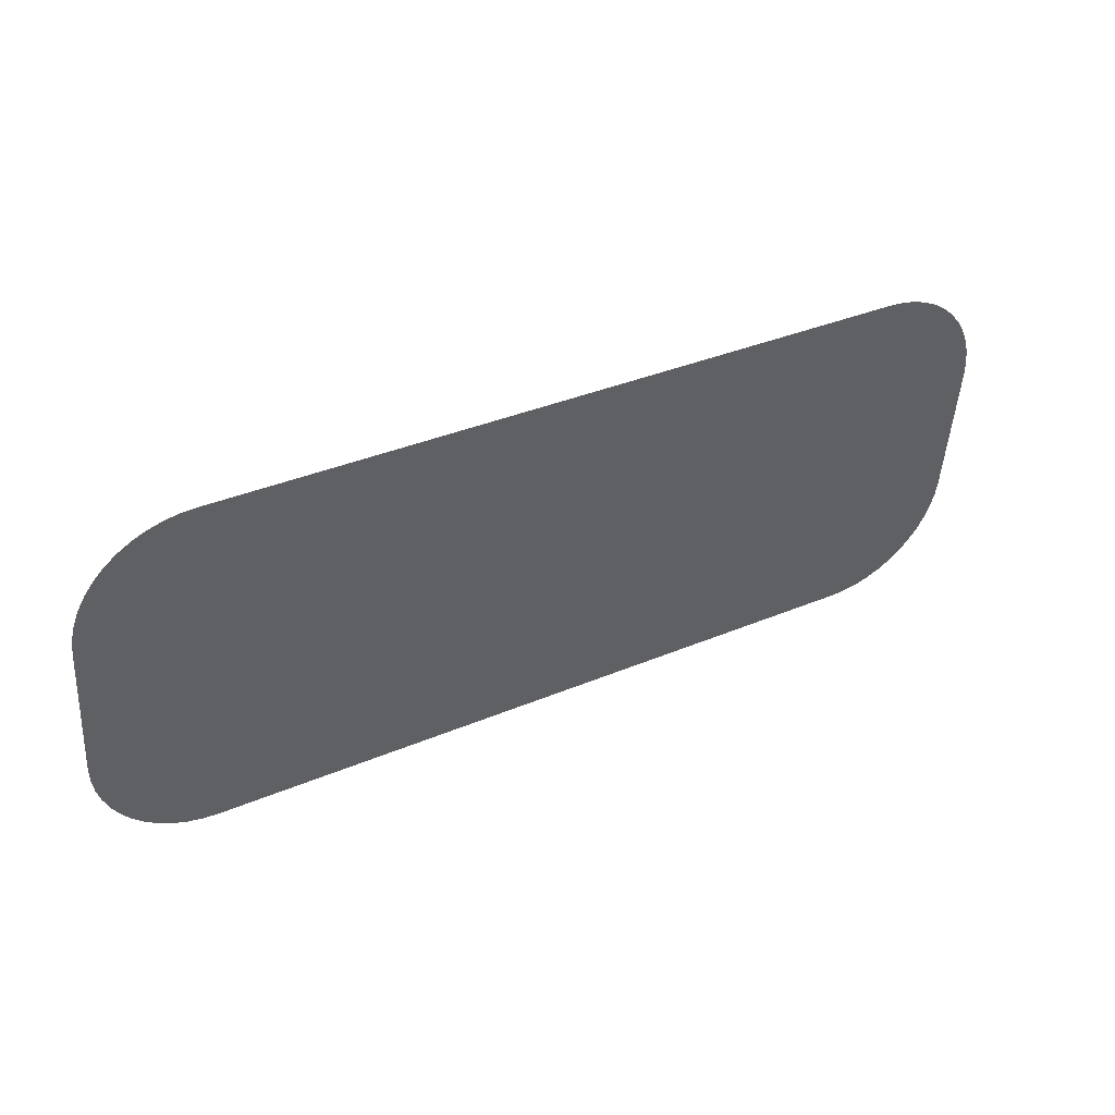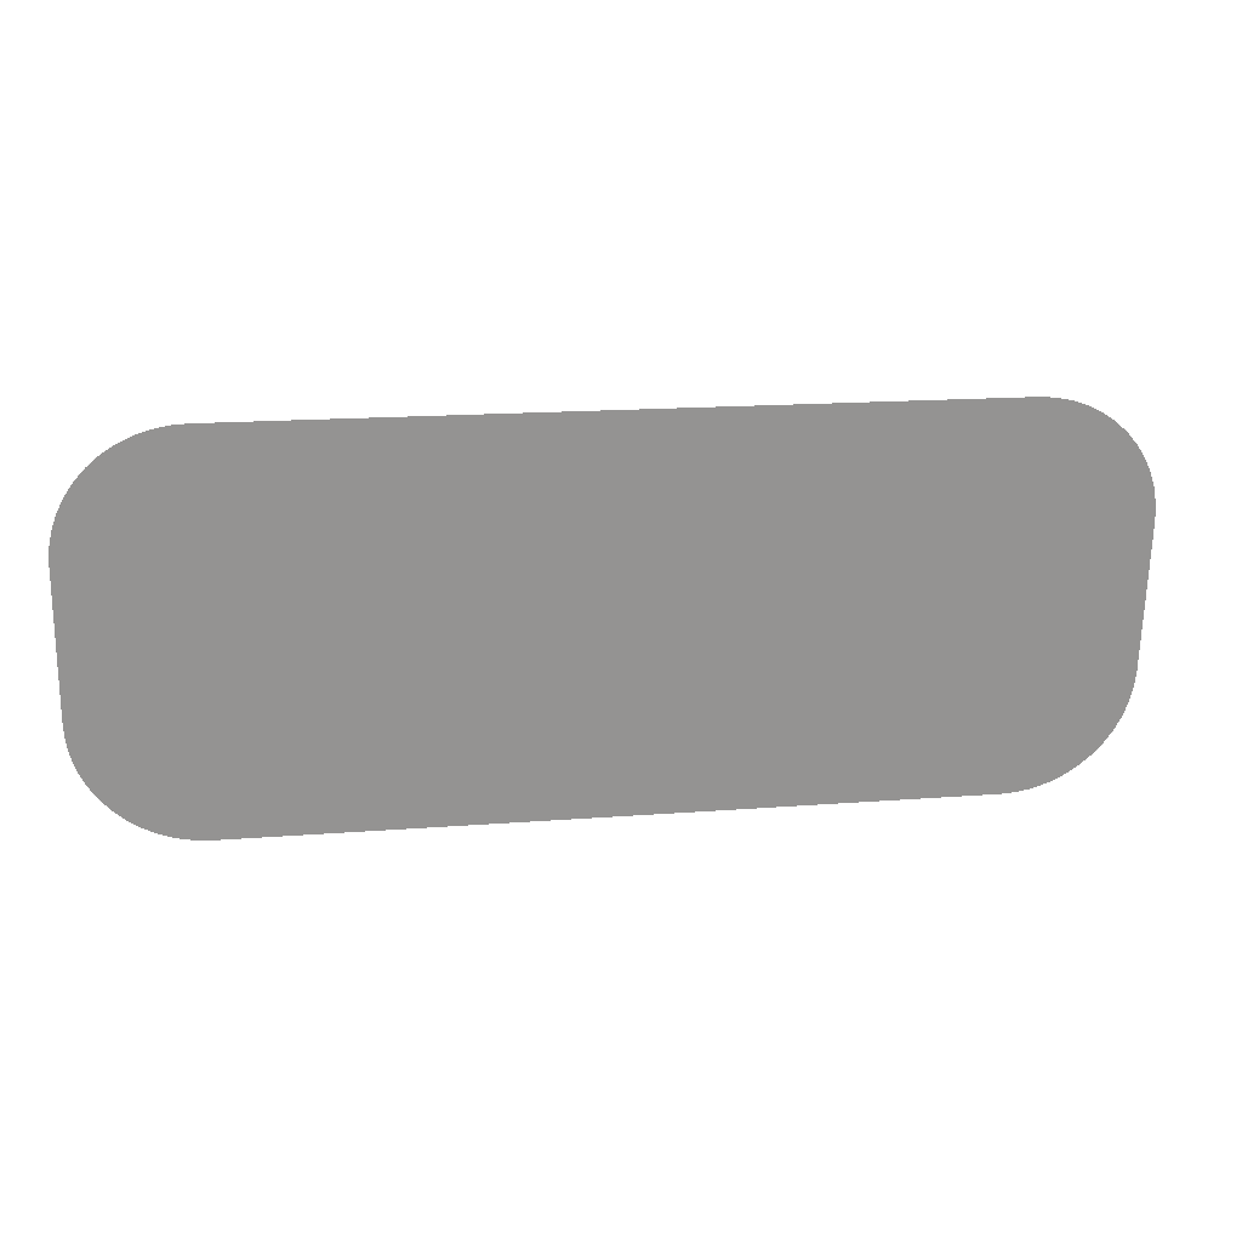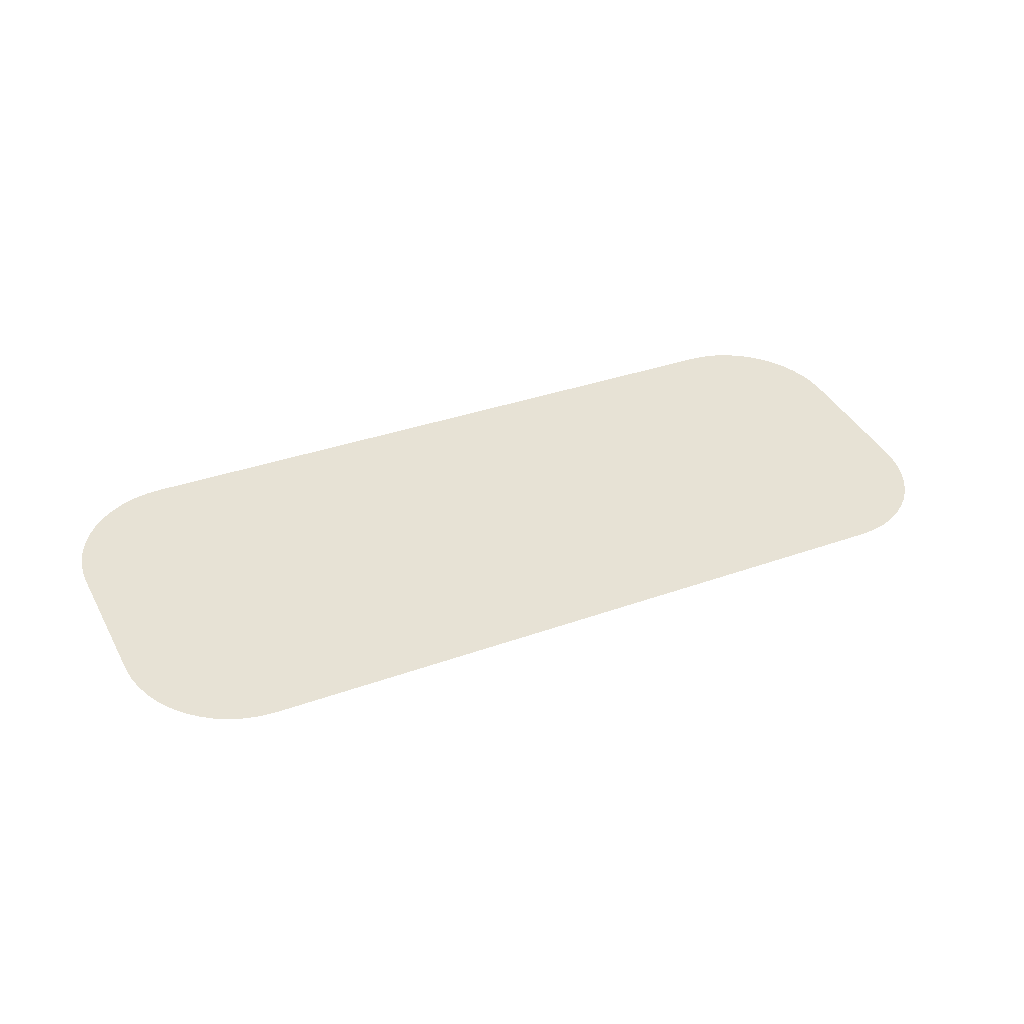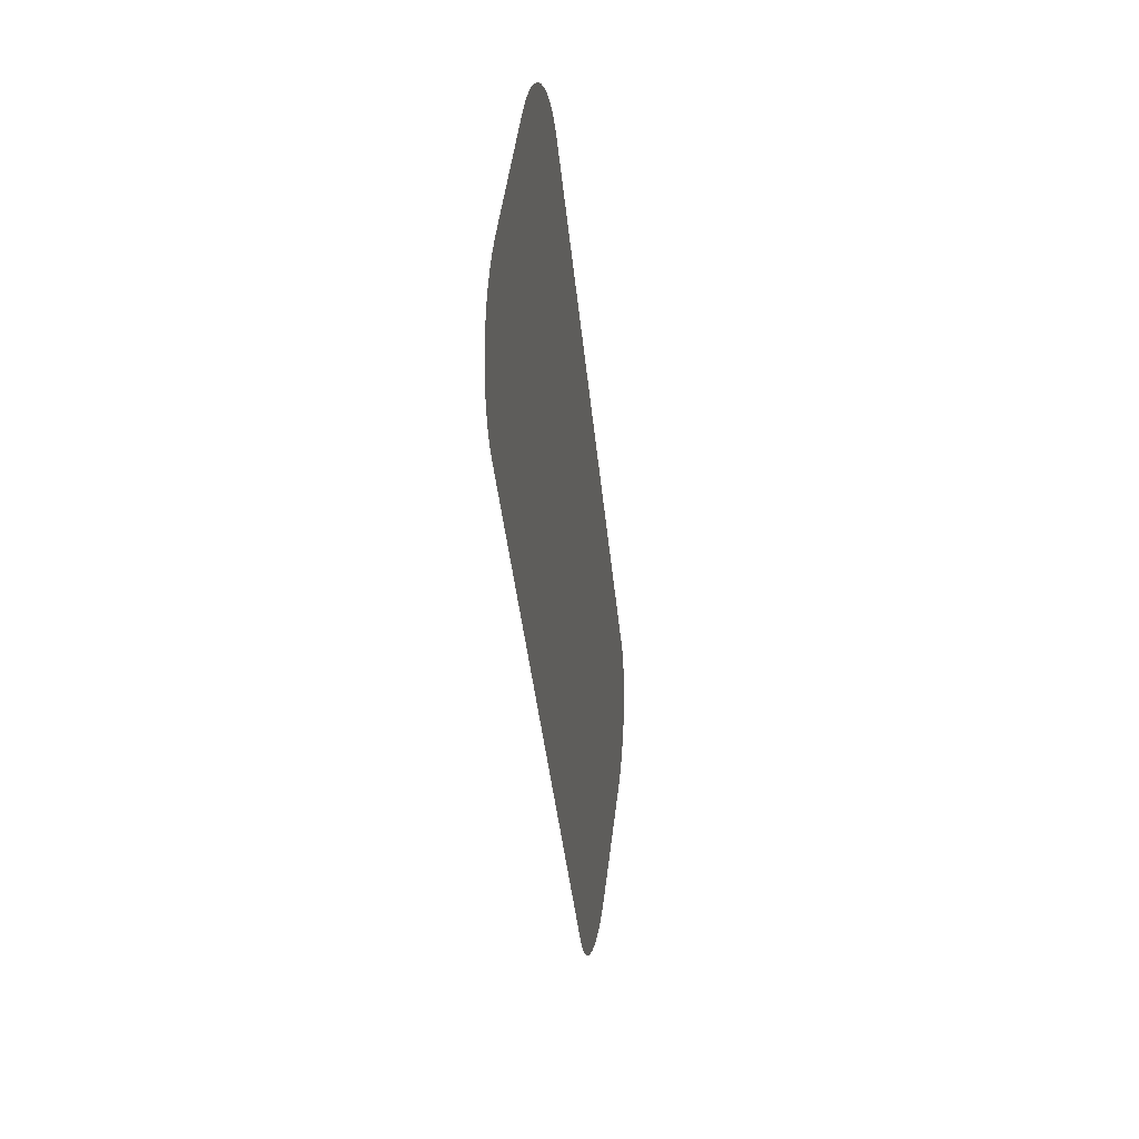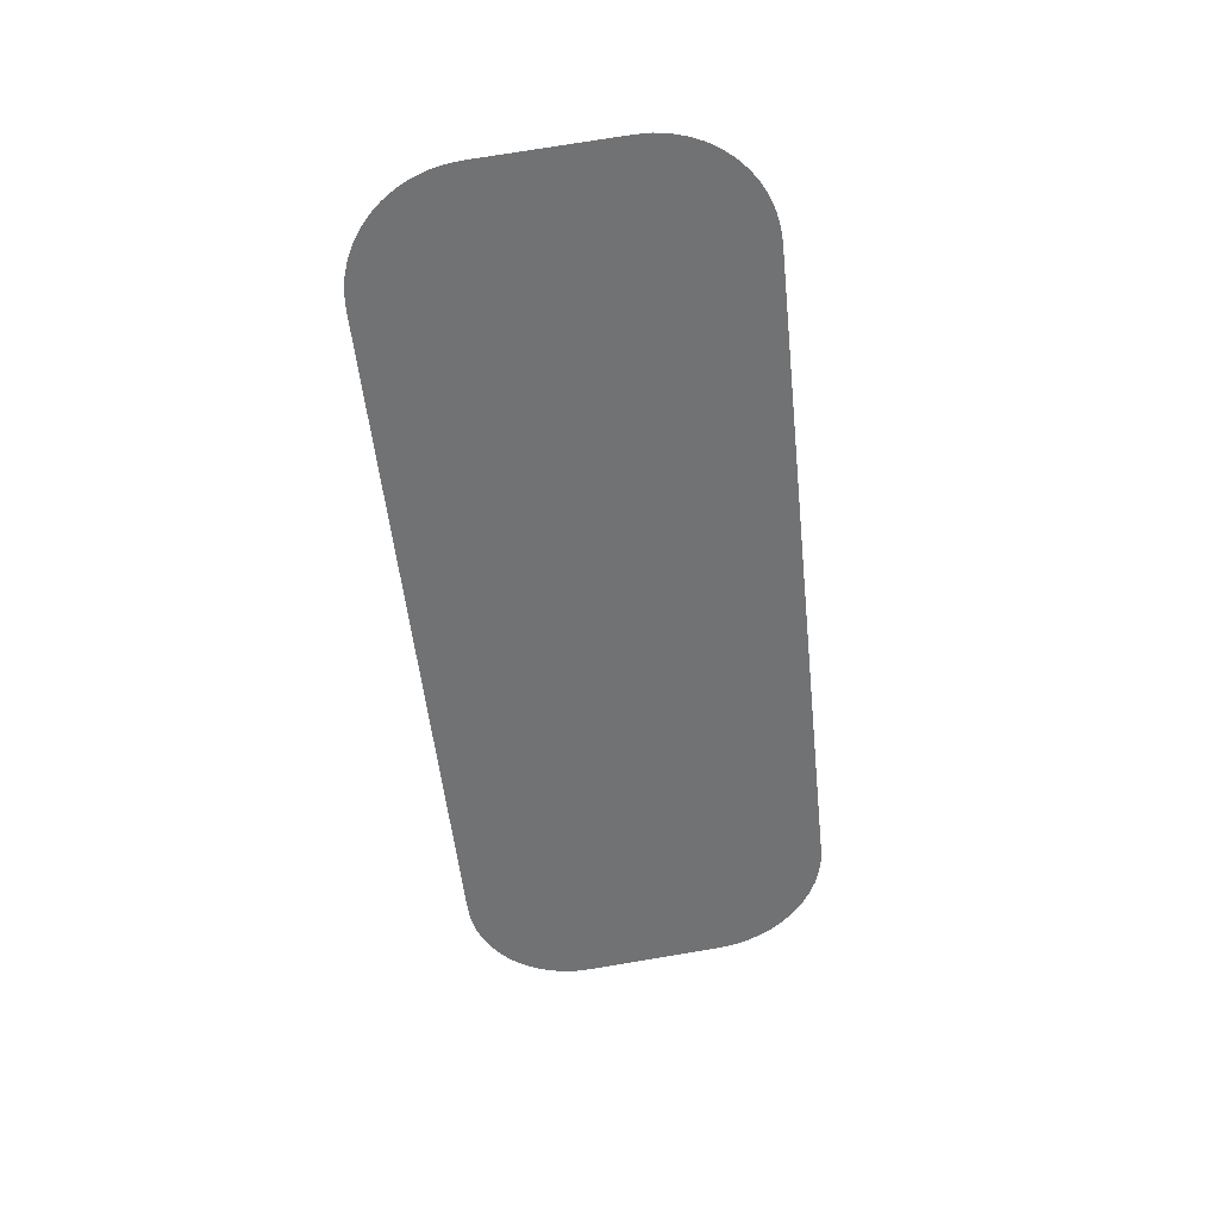
<metadata>
{"format":"obj","ext":"obj","renderer":"f3d","projection":"perspective","resolution":1024,"background":"white","views":[{"elev":35.3,"azim":-29.4,"up":"+Z"},{"elev":16.4,"azim":-9.2,"up":"+Z"},{"elev":33.0,"azim":-26.6,"up":"+Y"},{"elev":-40.1,"azim":-84.4,"up":"+Z"},{"elev":-54.2,"azim":96.1,"up":"+Y"}]}
</metadata>
<code>
o #ID3337
v 0.3879 0.00961 0.1191
v 0.3877 0.0136 0.08726
v 0.3877 0.009997 0.116
v 0.3879 0.01399 0.08417
v 0.3885 0.009229 0.1221
v 0.3885 0.01437 0.08113
v 0.3895 0.008861 0.1251
v 0.3895 0.01474 0.0782
v 0.3909 0.008513 0.1278
v 0.3909 0.01508 0.07542
v 0.3926 0.00819 0.1304
v 0.3926 0.01541 0.07284
v 0.3947 0.007898 0.1327
v 0.3947 0.0157 0.07051
v 0.397 0.007642 0.1348
v 0.397 0.01596 0.06847
v 0.3996 0.007426 0.1365
v 0.3996 0.01617 0.06675
v 0.4024 0.007254 0.1379
v 0.4024 0.01634 0.06538
v 0.4054 0.007129 0.1389
v 0.4054 0.01647 0.06439
v 0.4084 0.007053 0.1395
v 0.4084 0.01654 0.06378
v 0.4115 0.007028 0.1397
v 0.4115 0.01657 0.06358
v 0.5547 0.007028 0.1397
v 0.5547 0.01657 0.06358
v 0.5578 0.007053 0.1395
v 0.5578 0.01654 0.06378
v 0.5609 0.007129 0.1389
v 0.5609 0.01647 0.06439
v 0.5638 0.007254 0.1379
v 0.5638 0.01634 0.06538
v 0.5666 0.01617 0.06675
v 0.5666 0.007426 0.1365
v 0.5692 0.007642 0.1348
v 0.5692 0.01596 0.06847
v 0.5716 0.007898 0.1327
v 0.5716 0.0157 0.07051
v 0.5736 0.00819 0.1304
v 0.5736 0.01541 0.07284
v 0.5754 0.008513 0.1278
v 0.5754 0.01508 0.07542
v 0.5768 0.008861 0.1251
v 0.5768 0.01474 0.0782
v 0.5778 0.01437 0.08113
v 0.5778 0.009229 0.1221
v 0.5784 0.01399 0.08417
v 0.5784 0.00961 0.1191
v 0.5786 0.0136 0.08726
v 0.5786 0.009997 0.116
f 1 2 3
f 3 2 1
f 2 1 4
f 4 1 2
f 4 1 5
f 5 1 4
f 4 5 6
f 6 5 4
f 6 5 7
f 7 5 6
f 6 7 8
f 8 7 6
f 8 7 9
f 9 7 8
f 8 9 10
f 10 9 8
f 10 9 11
f 11 9 10
f 10 11 12
f 12 11 10
f 12 11 13
f 13 11 12
f 12 13 14
f 14 13 12
f 14 13 15
f 15 13 14
f 14 15 16
f 16 15 14
f 16 15 17
f 17 15 16
f 16 17 18
f 18 17 16
f 18 17 19
f 19 17 18
f 18 19 20
f 20 19 18
f 20 19 21
f 21 19 20
f 20 21 22
f 22 21 20
f 22 21 23
f 23 21 22
f 22 23 24
f 24 23 22
f 24 23 25
f 25 23 24
f 24 25 26
f 26 25 24
f 26 25 27
f 27 25 26
f 26 27 28
f 28 27 26
f 28 27 29
f 29 27 28
f 28 29 30
f 30 29 28
f 30 29 31
f 31 29 30
f 30 31 32
f 32 31 30
f 32 31 33
f 33 31 32
f 32 33 34
f 34 33 32
f 34 33 35
f 35 33 34
f 35 33 36
f 36 33 35
f 35 36 37
f 37 36 35
f 35 37 38
f 38 37 35
f 38 37 39
f 39 37 38
f 38 39 40
f 40 39 38
f 40 39 41
f 41 39 40
f 40 41 42
f 42 41 40
f 42 41 43
f 43 41 42
f 42 43 44
f 44 43 42
f 44 43 45
f 45 43 44
f 44 45 46
f 46 45 44
f 46 45 47
f 47 45 46
f 47 45 48
f 48 45 47
f 47 48 49
f 49 48 47
f 49 48 50
f 50 48 49
f 49 50 51
f 51 50 49
f 51 50 52
f 52 50 51

</code>
